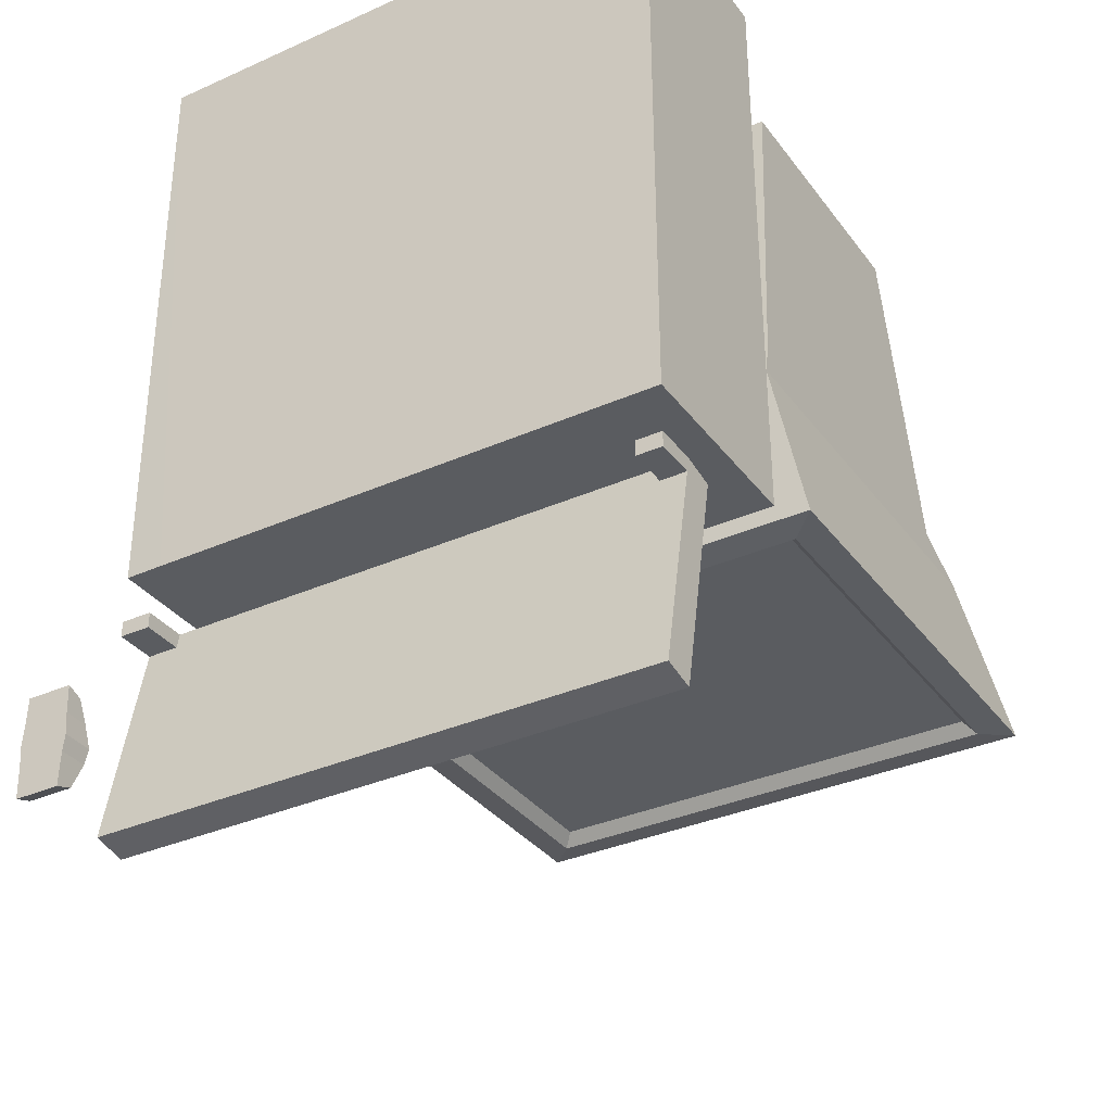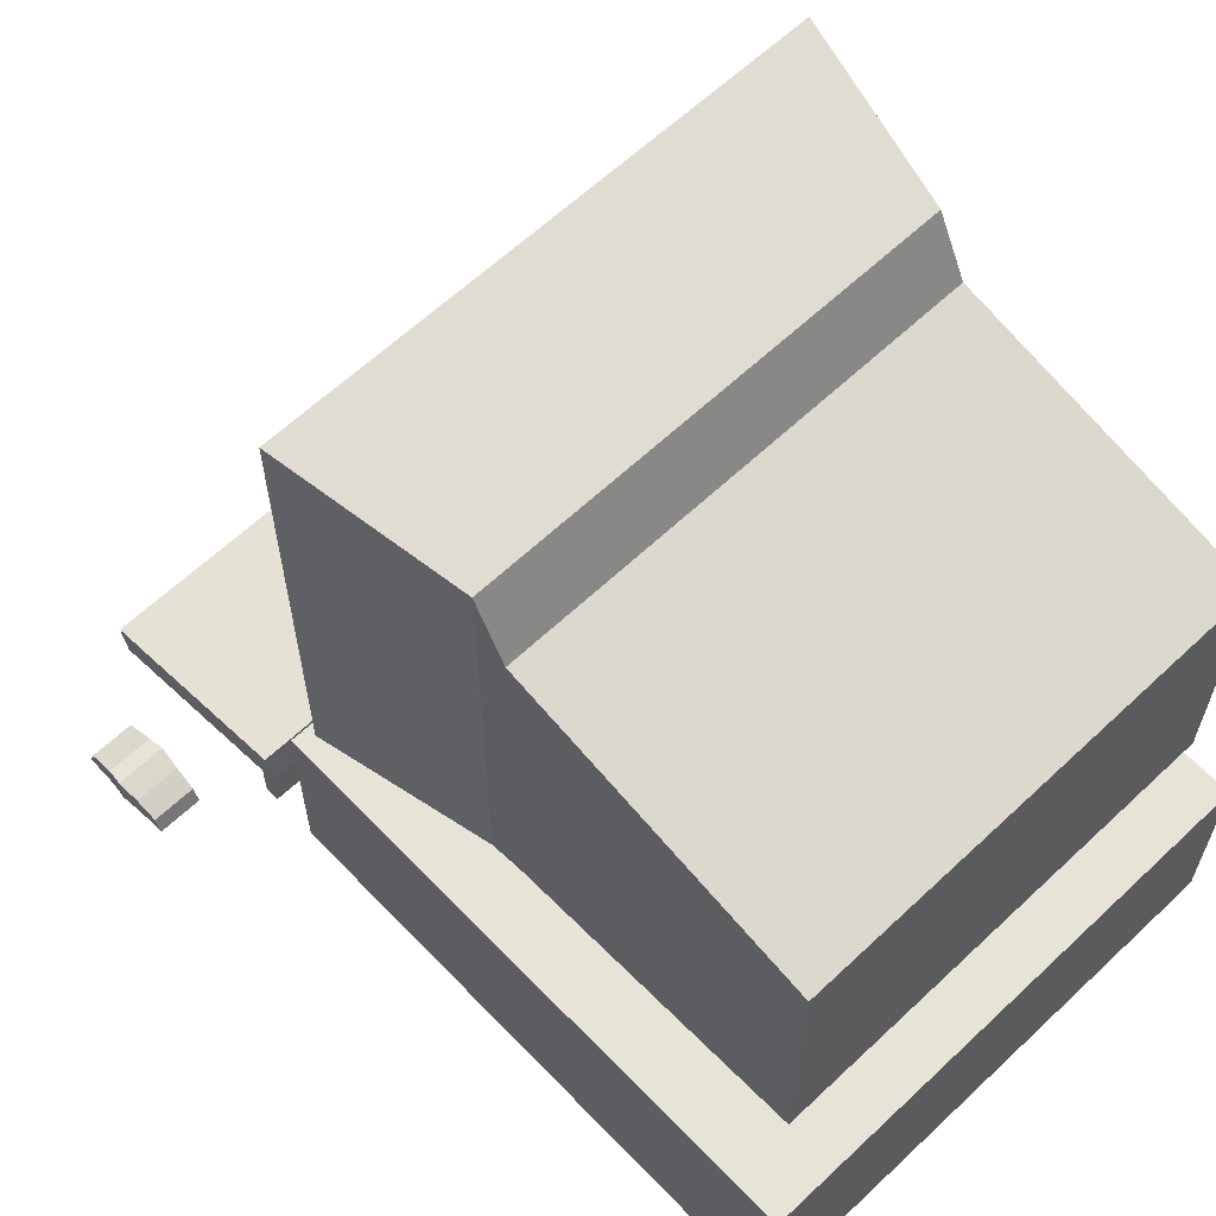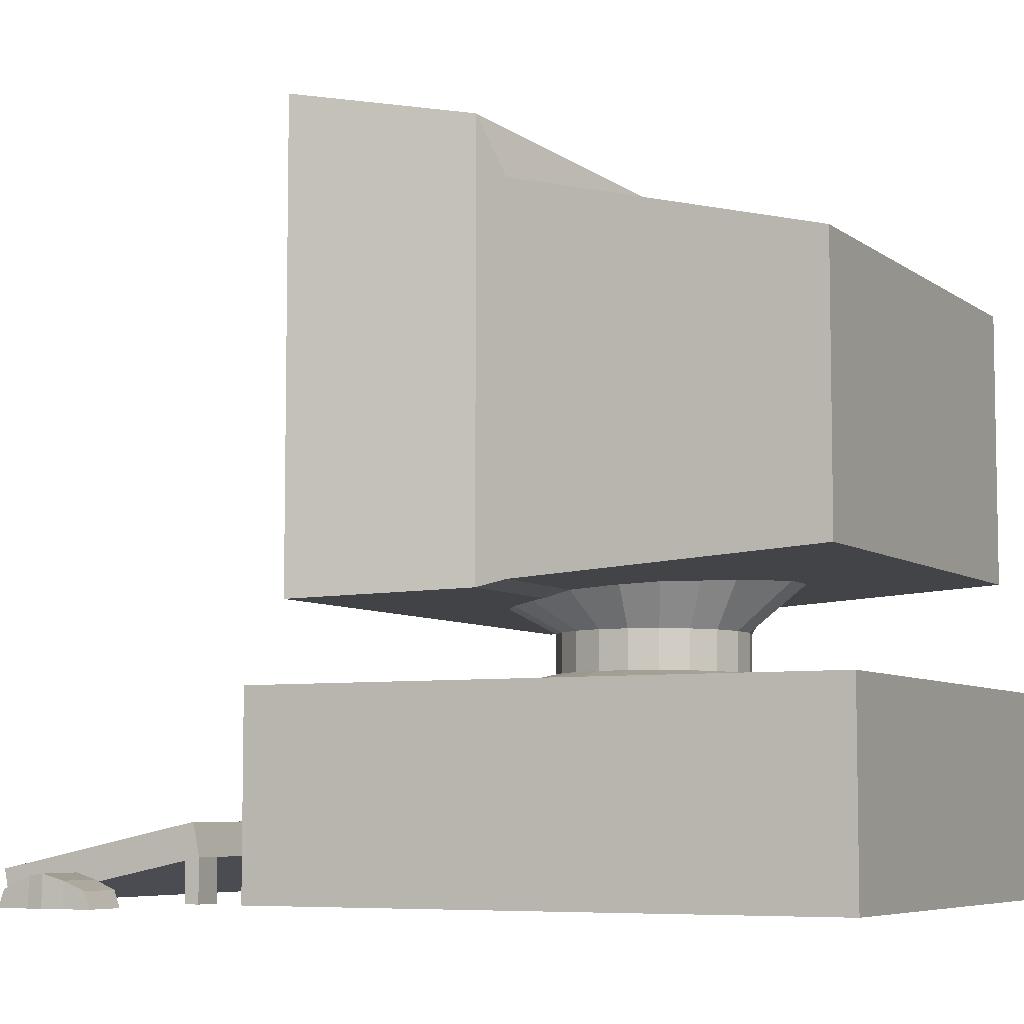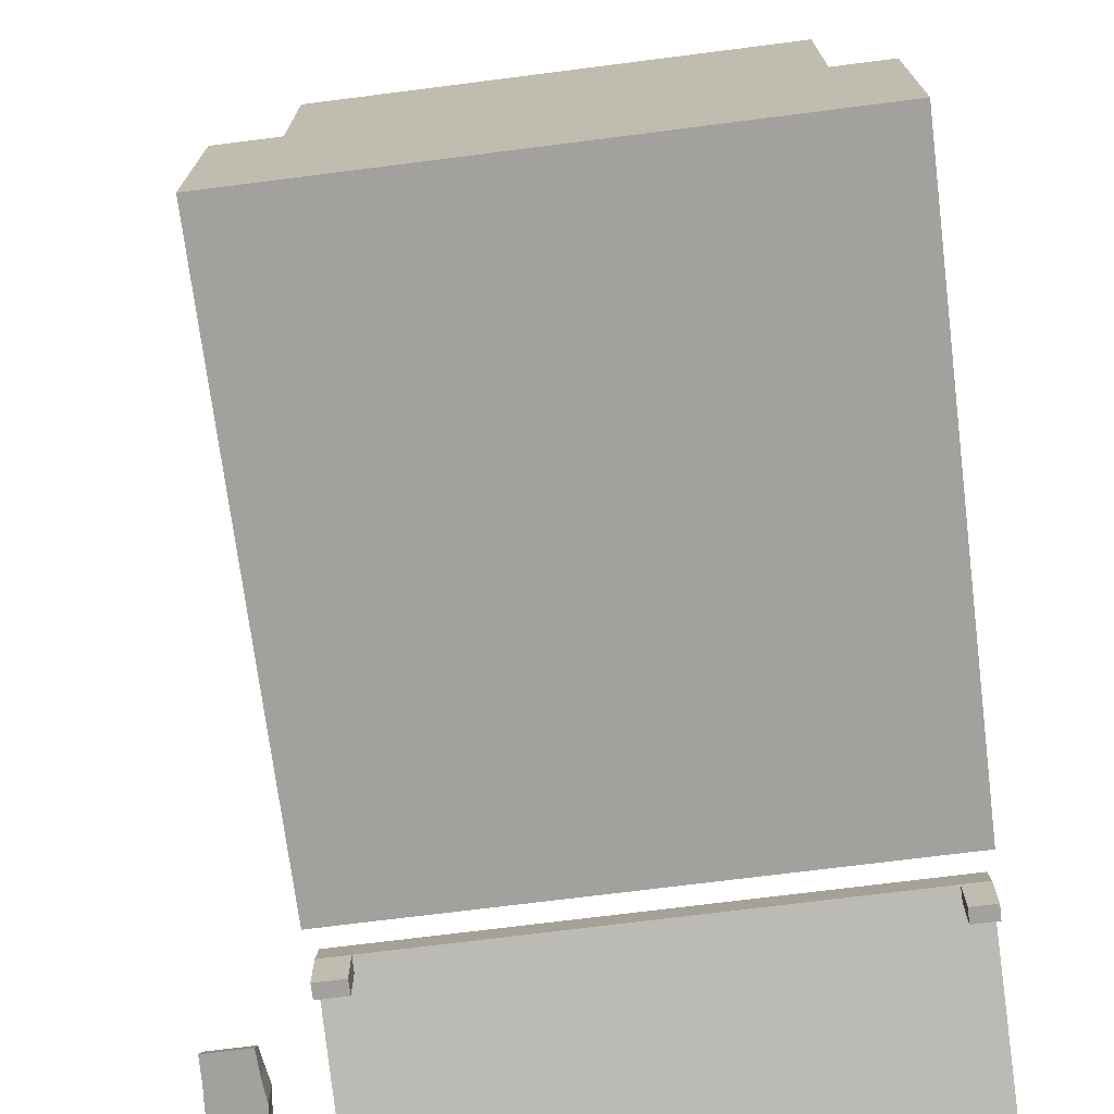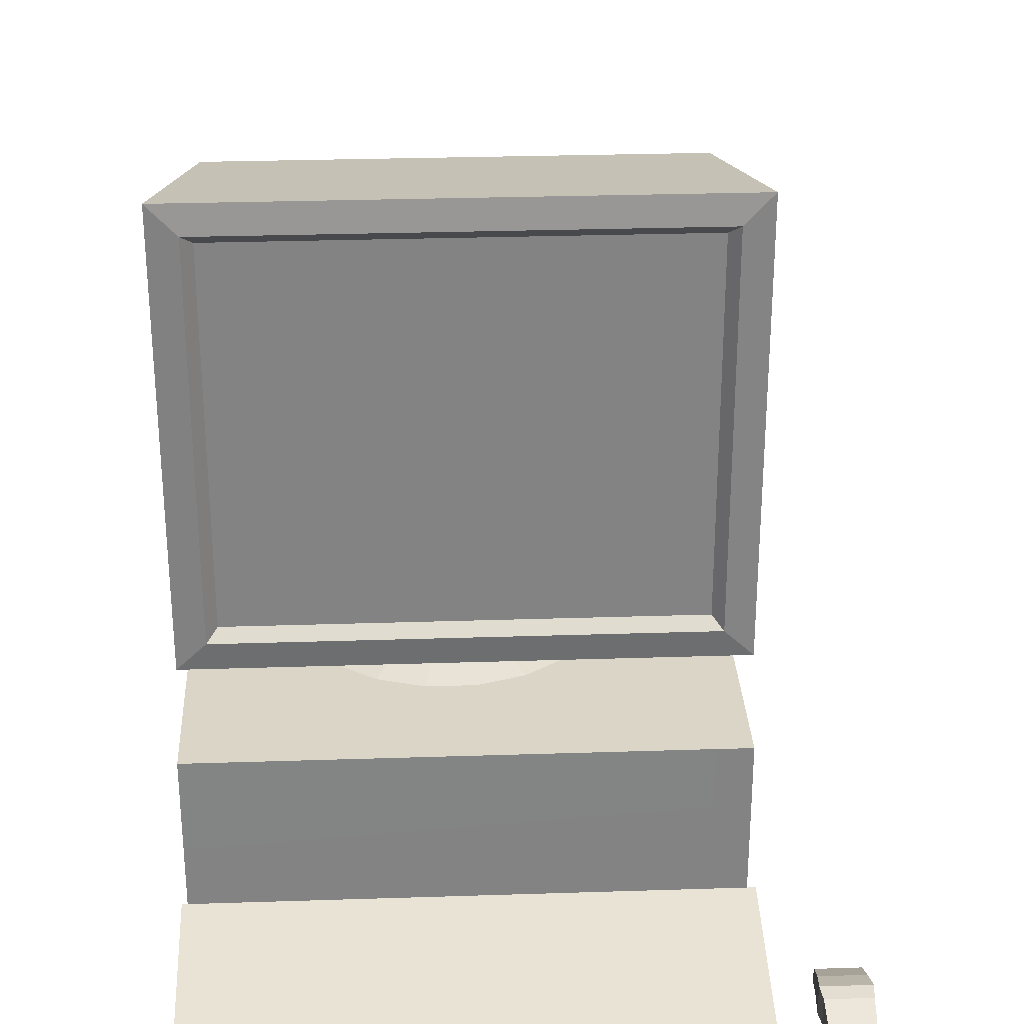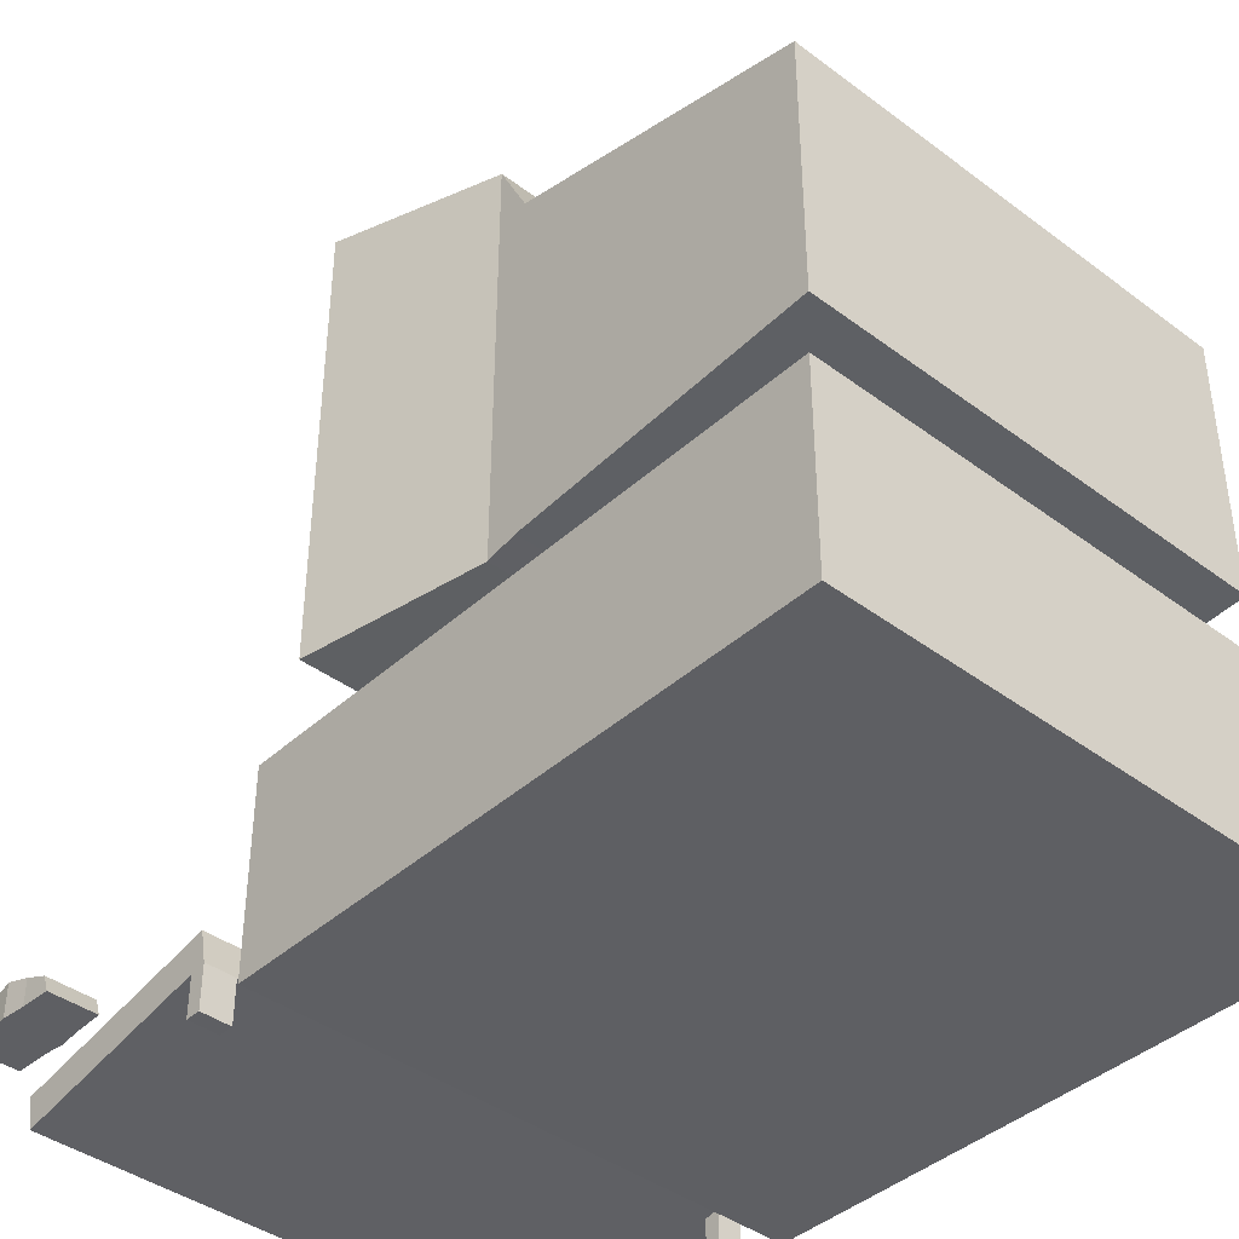
<metadata>
{"format":"obj","ext":"obj","renderer":"f3d","projection":"perspective","resolution":1024,"background":"white","views":[{"elev":-33.9,"azim":31.1,"up":"+Z"},{"elev":62.4,"azim":-43.7,"up":"+Y"},{"elev":-6.5,"azim":-62.8,"up":"+Y"},{"elev":-72.1,"azim":7.2,"up":"+Y"},{"elev":29.0,"azim":177.2,"up":"+Y"},{"elev":-40.9,"azim":-42.4,"up":"+Y"}]}
</metadata>
<code>
o Cube.001_Cube.001
v 3.686 2.83 -2.038
v 3.686 0.1528 -2.039
v -3.665 0.1542 -2.044
v -3.664 2.832 -2.044
v 3.68 2.829 5.888
v 3.68 0.1519 5.888
v -3.671 0.1532 5.882
v -3.67 2.831 5.883
v 3.668 3.873 -1.461
v 3.157 3.961 0.9176
v -3.175 3.962 0.9129
v -3.683 3.874 -1.467
v 3.669 10.21 -1.46
v 3.158 9.782 0.9183
v -3.174 9.784 0.9136
v -3.681 10.21 -1.466
v -3.174 8.941 1.335
v 3.158 8.94 1.339
v -3.175 4.046 1.334
v 3.157 4.045 1.339
v 3.154 4.297 5.468
v -3.178 4.298 5.463
v 3.154 7.928 5.468
v -3.178 7.929 5.464
v -3.282 9.81 -1.515
v 3.27 9.809 -1.51
v -3.283 4.273 -1.516
v 3.269 4.272 -1.511
v 1.056 3.564 2.659
v 1.289 3.564 2.339
v 1.412 3.565 1.963
v 1.412 3.566 1.567
v 1.29 3.567 1.191
v 1.058 3.567 0.8704
v 0.7375 3.568 0.6375
v 0.3612 3.568 0.5149
v -0.03452 3.568 0.5146
v -0.411 3.568 0.6366
v -0.7313 3.568 0.869
v -0.9642 3.567 1.189
v -1.087 3.566 1.565
v -1.087 3.565 1.961
v -0.9651 3.565 2.338
v -0.7327 3.564 2.658
v -0.4127 3.563 2.891
v -0.03638 3.563 3.013
v 0.3594 3.563 3.014
v 0.7359 3.563 2.892
v 1.056 3.041 2.656
v 1.289 3.041 2.336
v 1.412 3.042 1.959
v 1.412 3.043 1.564
v 1.29 3.044 1.187
v 1.057 3.044 0.8668
v 0.7374 3.045 0.6339
v 0.3611 3.045 0.5114
v -0.03462 3.045 0.5111
v -0.4111 3.045 0.6331
v -0.7314 3.045 0.8655
v -0.9643 3.044 1.185
v -1.087 3.043 1.562
v -1.087 3.042 1.958
v -0.9652 3.042 2.334
v -0.7328 3.041 2.654
v -0.4128 3.04 2.887
v -0.03647 3.04 3.01
v 0.3593 3.04 3.01
v 0.7358 3.04 2.888
v 0.1625 3.939 1.765
v 0.9056 4.164 3.226
v 0.4175 4.164 3.776
v -0.09537 4.164 3.775
v -0.5827 4.164 3.225
v -0.9974 4.132 2.923
v -1.299 4.117 2.508
v -1.457 4.085 2.02
v -1.456 4.054 1.327
v -1.297 3.94 0.7418
v -0.9955 3.909 0.3271
v -0.5804 3.909 0.026
v -0.09252 3.909 -0.1321
v 0.4203 3.909 -0.1317
v 0.9079 3.909 0.0271
v 1.323 3.908 0.3289
v 1.624 3.94 0.744
v 1.782 4.053 1.33
v 1.781 4.085 2.022
v 1.622 4.116 2.51
v 1.321 4.132 2.925
v 0.1623 2.84 1.76
v 1.157 2.835 3.715
v 0.5038 2.835 3.927
v -0.1824 2.835 3.926
v -0.835 2.836 3.714
v -1.39 2.837 3.31
v -1.793 2.838 2.755
v -2.004 2.839 2.102
v -2.004 2.841 1.415
v -1.791 2.842 0.7629
v -1.388 2.843 0.208
v -0.8321 2.844 -0.195
v -0.1792 2.844 -0.4066
v 0.507 2.844 -0.4061
v 1.16 2.843 -0.1935
v 1.714 2.842 0.2103
v 2.117 2.841 0.7658
v 2.329 2.84 1.419
v 2.328 2.838 2.105
v 2.116 2.837 2.757
v 1.712 2.836 3.312
v 3.269 4.272 -1.511
v -3.283 4.273 -1.516
v 3.27 9.809 -1.51
v -3.282 9.81 -1.515
v -3.134 9.662 -1.346
v 3.122 9.661 -1.341
v -3.135 4.421 -1.346
v 3.121 4.42 -1.342
v -3.662 0.5626 -5.648
v -3.662 0.1291 -5.557
v -3.664 0.7307 -2.671
v -3.664 1.164 -2.761
v 3.689 0.5613 -5.642
v 3.688 0.1278 -5.552
v 3.686 0.7293 -2.665
v 3.687 1.163 -2.756
v 3.686 0.1536 -2.665
v -3.665 0.155 -2.671
v 3.348 0.1537 -2.666
v 3.348 0.7294 -2.665
v 3.348 0.7294 -2.869
v 3.348 0.1537 -2.869
v 3.686 0.1537 -2.868
v 3.687 0.6933 -2.868
v -3.258 0.1549 -2.67
v -3.258 0.7306 -2.67
v -3.258 0.7306 -2.874
v -3.258 0.155 -2.874
v -3.664 0.155 -2.874
v -3.664 0.7307 -2.874
v -4.98 0.3554 -4.621
v -4.98 0.124 -4.703
v -4.994 0.124 -4.24
v -4.994 0.5187 -4.24
v -4.368 0.3553 -4.621
v -4.368 0.1239 -4.702
v -4.355 0.1238 -4.239
v -4.355 0.5186 -4.239
v -4.328 0.5458 -4.022
v -4.328 0.1238 -4.022
v -5.022 0.5459 -4.022
v -5.022 0.1239 -4.022
v -4.995 0.1239 -3.723
v -4.995 0.4642 -3.723
v -4.355 0.1238 -3.722
v -4.355 0.4641 -3.722
v -4.369 0.3416 -3.423
v -4.369 0.1237 -3.341
v -4.981 0.3417 -3.423
v -4.981 0.1238 -3.342
v 3.686 1.492 -2.039
v -3.168 2.831 -2.041
v -3.169 0.1535 -2.041
v -3.169 1.936 -2.041
v -3.665 2.162 -2.044
v -3.169 2.162 -2.041
v -3.417 1.937 -2.043
v -3.417 2.162 -2.043
f 5 8 7 6
f 9 10 11 12
f 13 16 15 14
f 9 13 14 10
f 11 15 16 12
f 15 11 19 17
f 10 14 18 20
f 14 15 17 18
f 11 10 20 19
f 19 20 21 22
f 18 17 24 23
f 20 18 23 21
f 17 19 22 24
f 21 23 24 22
f 12 16 25 27
f 13 9 28 26
f 16 13 26 25
f 9 12 27 28
f 29 49 50 30
f 30 50 51 31
f 31 51 52 32
f 32 52 53 33
f 33 53 54 34
f 34 54 55 35
f 35 55 56 36
f 36 56 57 37
f 37 57 58 38
f 38 58 59 39
f 39 59 60 40
f 40 60 61 41
f 41 61 62 42
f 42 62 63 43
f 43 63 64 44
f 44 64 65 45
f 45 65 66 46
f 46 66 67 47
f 47 67 68 48
f 48 68 49 29
f 48 29 89 70
f 47 48 70 71
f 46 47 71 72
f 45 46 72 73
f 44 45 73 74
f 43 44 74 75
f 42 43 75 76
f 41 42 76 77
f 40 41 77 78
f 39 40 78 79
f 38 39 79 80
f 37 38 80 81
f 36 37 81 82
f 35 36 82 83
f 34 35 83 84
f 33 34 84 85
f 32 33 85 86
f 31 32 86 87
f 30 31 87 88
f 29 30 88 89
f 69 89 88
f 69 88 87
f 69 87 86
f 69 86 85
f 69 85 84
f 69 84 83
f 69 83 82
f 69 82 81
f 69 81 80
f 69 80 79
f 69 79 78
f 69 78 77
f 69 77 76
f 69 76 75
f 69 75 74
f 69 74 73
f 69 73 72
f 69 72 71
f 69 71 70
f 69 70 89
f 49 68 91 110
f 68 67 92 91
f 67 66 93 92
f 66 65 94 93
f 65 64 95 94
f 64 63 96 95
f 63 62 97 96
f 62 61 98 97
f 61 60 99 98
f 60 59 100 99
f 59 58 101 100
f 58 57 102 101
f 57 56 103 102
f 56 55 104 103
f 55 54 105 104
f 54 53 106 105
f 53 52 107 106
f 52 51 108 107
f 51 50 109 108
f 50 49 110 109
f 90 109 110
f 90 108 109
f 90 107 108
f 90 106 107
f 90 105 106
f 90 104 105
f 90 103 104
f 90 102 103
f 90 101 102
f 90 100 101
f 90 99 100
f 90 98 99
f 90 97 98
f 90 96 97
f 90 95 96
f 90 94 95
f 90 93 94
f 90 92 93
f 90 91 92
f 90 110 91
f 28 27 112 111
f 25 26 113 114
f 26 28 111 113
f 27 25 114 112
f 112 114 115 117
f 113 111 118 116
f 114 113 116 115
f 111 112 117 118
f 121 122 119 120
f 123 126 125 124
f 119 123 124 120
f 120 124 125 121
f 121 125 126 122
f 122 126 123 119
f 127 125 130 129
f 127 129 132 133
f 129 130 131 132
f 130 125 134 131
f 127 133 134 125
f 133 134 131 132
f 128 135 136 121
f 128 135 138 139
f 135 136 137 138
f 136 121 140 137
f 128 121 140 139
f 139 140 137 138
f 143 144 141 142
f 145 148 147 146
f 141 145 146 142
f 142 146 147 143
f 144 148 145 141
f 148 144 151 149
f 147 148 149 150
f 144 143 152 151
f 151 152 153 154
f 150 149 156 155
f 149 151 154 156
f 156 154 159 157
f 153 155 158 160
f 155 156 157 158
f 154 153 160 159
f 160 158 157 159
f 125 127 132 131
f 161 5 6
f 2 161 6
f 161 1 5
f 163 6 7
f 163 2 6
f 162 8 5
f 1 162 5
f 166 1 161
f 164 166 161
f 162 1 166
f 4 165 8
f 3 165 168 167
f 3 167 164 163
f 161 2 163 164
f 4 162 168 165
f 162 166 168
f 4 8 162
f 3 7 8 165
f 3 163 7
f 116 118 117 115
f 143 147 150 152
f 152 150 155 153
f 164 167 168 166

</code>
